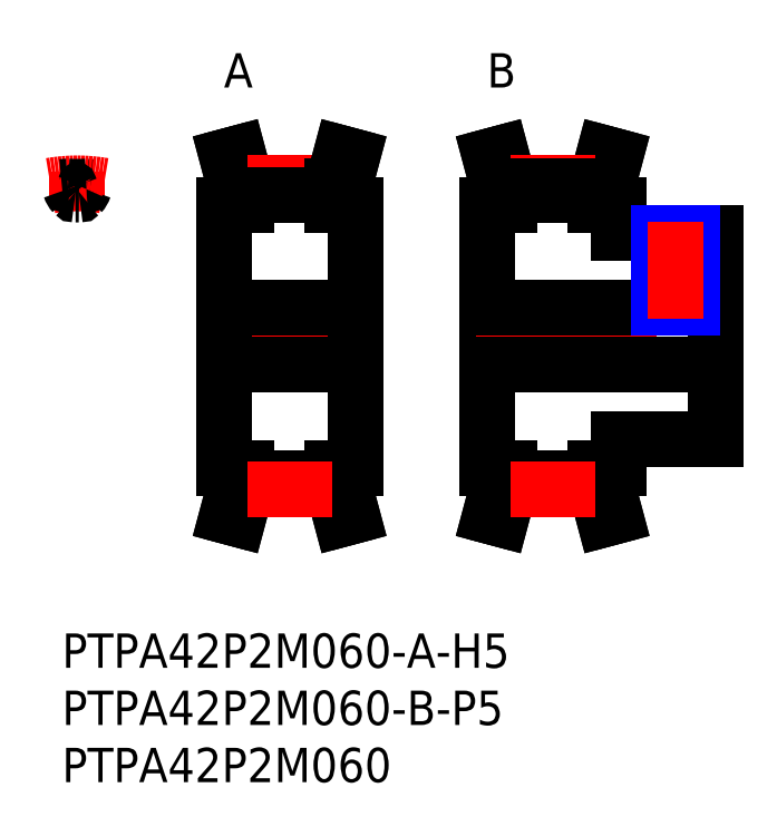
<metadata>
{"format":"dxf","ext":"dxf","renderer":"ezdxf+matplotlib","layout":"modelspace","background":"white","min_lineweight":24,"dpi":150}
</metadata>
<code>
0
SECTION
2
ENTITIES
0
LINE
8
MSM_CENTER
10
13.16
20
26
30
0
11
26.66
21
26
31
0
0
LINE
8
MSM_CONTINUOUS
10
14.16
20
28.5
30
0
11
25.66
21
28.5
31
0
0
LINE
8
MSM_CONTINUOUS
10
14.16
20
37.5
30
0
11
16.16
21
37.5
31
0
0
LINE
8
MSM_CONTINUOUS
10
14.16
20
23.5
30
0
11
25.66
21
23.5
31
0
0
LINE
8
MSM_CONTINUOUS
10
16.16
20
39.12
30
0
11
15.39
21
42
31
0
0
LINE
8
MSM_CONTINUOUS
10
15.16
20
38.98
30
0
11
14.42
21
41.74
31
0
0
LINE
8
MSM_CONTINUOUS
10
14.42
20
41.74
30
0
11
15.39
21
42
31
0
0
LINE
8
MSM_CONTINUOUS
10
15.16
20
38.98
30
0
11
15.16
21
37.5
31
0
0
LINE
8
MSM_CONTINUOUS
10
16.16
20
39.12
30
0
11
16.16
21
37.5
31
0
0
LINE
8
MSM_CONTINUOUS
10
16.16
20
39.12
30
0
11
23.66
21
39.12
31
0
0
LINE
8
MSM_CENTER
10
16.19
20
39.37
30
0
11
23.63
21
39.37
31
0
0
LINE
8
MSM_CONTINUOUS
10
14.16
20
37.5
30
0
11
14.16
21
14.5
31
0
0
LINE
8
MSM_CONTINUOUS
10
23.66
20
39.12
30
0
11
24.43
21
42
31
0
0
LINE
8
MSM_CONTINUOUS
10
25.4
20
41.74
30
0
11
24.43
21
42
31
0
0
LINE
8
MSM_CONTINUOUS
10
24.66
20
38.98
30
0
11
24.66
21
37.5
31
0
0
LINE
8
MSM_CONTINUOUS
10
24.66
20
38.98
30
0
11
25.4
21
41.74
31
0
0
LINE
8
MSM_CONTINUOUS
10
23.66
20
39.12
30
0
11
23.66
21
37.5
31
0
0
LINE
8
MSM_CONTINUOUS
10
25.66
20
37.5
30
0
11
23.66
21
37.5
31
0
0
LINE
8
MSM_CONTINUOUS
10
25.66
20
37.5
30
0
11
25.66
21
14.5
31
0
0
LINE
8
MSM_CONTINUOUS
10
16.16
20
38.39
30
0
11
23.66
21
38.39
31
0
0
LINE
8
MSM_CONTINUOUS
10
16.16
20
12.88
30
0
11
15.39
21
10
31
0
0
LINE
8
MSM_CONTINUOUS
10
14.42
20
10.26
30
0
11
15.39
21
10
31
0
0
LINE
8
MSM_CONTINUOUS
10
15.16
20
13.02
30
0
11
15.16
21
14.5
31
0
0
LINE
8
MSM_CONTINUOUS
10
15.16
20
13.02
30
0
11
14.42
21
10.26
31
0
0
LINE
8
MSM_CONTINUOUS
10
16.16
20
12.88
30
0
11
16.16
21
14.5
31
0
0
LINE
8
MSM_CONTINUOUS
10
14.16
20
14.5
30
0
11
16.16
21
14.5
31
0
0
LINE
8
MSM_CONTINUOUS
10
23.66
20
12.88
30
0
11
24.43
21
10
31
0
0
LINE
8
MSM_CONTINUOUS
10
25.4
20
10.26
30
0
11
24.43
21
10
31
0
0
LINE
8
MSM_CONTINUOUS
10
24.66
20
13.02
30
0
11
24.66
21
14.5
31
0
0
LINE
8
MSM_CONTINUOUS
10
24.66
20
13.02
30
0
11
25.4
21
10.26
31
0
0
LINE
8
MSM_CONTINUOUS
10
23.66
20
12.88
30
0
11
23.66
21
14.5
31
0
0
LINE
8
MSM_CONTINUOUS
10
25.66
20
14.5
30
0
11
23.66
21
14.5
31
0
0
LINE
8
MSM_CONTINUOUS
10
16.16
20
12.88
30
0
11
23.66
21
12.88
31
0
0
LINE
8
MSM_CONTINUOUS
10
16.16
20
13.61
30
0
11
23.66
21
13.61
31
0
0
LINE
8
MSM_CONTINUOUS
10
39.16
20
39.12
30
0
11
38.39
21
42
31
0
0
LINE
8
MSM_CONTINUOUS
10
37.42
20
41.74
30
0
11
38.39
21
42
31
0
0
LINE
8
MSM_CONTINUOUS
10
38.16
20
38.98
30
0
11
37.42
21
41.74
31
0
0
LINE
8
MSM_CONTINUOUS
10
38.16
20
38.98
30
0
11
38.16
21
37.5
31
0
0
LINE
8
MSM_CONTINUOUS
10
39.16
20
39.12
30
0
11
39.16
21
37.5
31
0
0
LINE
8
MSM_CONTINUOUS
10
37.16
20
37.5
30
0
11
39.16
21
37.5
31
0
0
LINE
8
MSM_CONTINUOUS
10
46.66
20
39.12
30
0
11
47.43
21
42
31
0
0
LINE
8
MSM_CONTINUOUS
10
48.4
20
41.74
30
0
11
47.43
21
42
31
0
0
LINE
8
MSM_CONTINUOUS
10
47.66
20
38.98
30
0
11
47.66
21
37.5
31
0
0
LINE
8
MSM_CONTINUOUS
10
47.66
20
38.98
30
0
11
48.4
21
41.74
31
0
0
LINE
8
MSM_CONTINUOUS
10
46.66
20
39.12
30
0
11
46.66
21
37.5
31
0
0
LINE
8
MSM_CONTINUOUS
10
48.66
20
37.5
30
0
11
46.66
21
37.5
31
0
0
LINE
8
MSM_CENTER
10
39.19
20
39.37
30
0
11
46.63
21
39.37
31
0
0
LINE
8
MSM_CONTINUOUS
10
39.16
20
39.12
30
0
11
46.66
21
39.12
31
0
0
LINE
8
MSM_CONTINUOUS
10
39.16
20
38.39
30
0
11
46.66
21
38.39
31
0
0
LINE
8
MSM_CONTINUOUS
10
39.16
20
12.88
30
0
11
38.39
21
10
31
0
0
LINE
8
MSM_CONTINUOUS
10
37.42
20
10.26
30
0
11
38.39
21
10
31
0
0
LINE
8
MSM_CONTINUOUS
10
38.16
20
13.02
30
0
11
38.16
21
14.5
31
0
0
LINE
8
MSM_CONTINUOUS
10
38.16
20
13.02
30
0
11
37.42
21
10.26
31
0
0
LINE
8
MSM_CONTINUOUS
10
39.16
20
12.88
30
0
11
39.16
21
14.5
31
0
0
LINE
8
MSM_CONTINUOUS
10
37.16
20
14.5
30
0
11
39.16
21
14.5
31
0
0
LINE
8
MSM_CONTINUOUS
10
46.66
20
12.88
30
0
11
47.43
21
10
31
0
0
LINE
8
MSM_CONTINUOUS
10
48.4
20
10.26
30
0
11
47.43
21
10
31
0
0
LINE
8
MSM_CONTINUOUS
10
47.66
20
13.02
30
0
11
47.66
21
14.5
31
0
0
LINE
8
MSM_CONTINUOUS
10
47.66
20
13.02
30
0
11
48.4
21
10.26
31
0
0
LINE
8
MSM_CONTINUOUS
10
46.66
20
12.88
30
0
11
46.66
21
14.5
31
0
0
LINE
8
MSM_CONTINUOUS
10
48.66
20
14.5
30
0
11
46.66
21
14.5
31
0
0
LINE
8
MSM_CONTINUOUS
10
39.16
20
12.88
30
0
11
46.66
21
12.88
31
0
0
LINE
8
MSM_CONTINUOUS
10
39.16
20
13.61
30
0
11
46.66
21
13.61
31
0
0
LINE
8
MSM_CONTINUOUS
10
37.16
20
37.5
30
0
11
37.16
21
14.5
31
0
0
LINE
8
MSM_CONTINUOUS
10
48.66
20
37.5
30
0
11
48.66
21
35
31
0
0
LINE
8
MSM_CENTER
10
36.16
20
26
30
0
11
58.16
21
26
31
0
0
LINE
8
MSM_CONTINUOUS
10
37.16
20
28.5
30
0
11
57.16
21
28.5
31
0
0
LINE
8
MSM_CONTINUOUS
10
37.16
20
23.5
30
0
11
57.16
21
23.5
31
0
0
LINE
8
MSM_CONTINUOUS
10
48.66
20
17
30
0
11
57.16
21
17
31
0
0
LINE
8
MSM_CONTINUOUS
10
57.16
20
35
30
0
11
57.16
21
17
31
0
0
LINE
8
MSM_CONTINUOUS
10
48.66
20
35
30
0
11
57.16
21
35
31
0
0
LINE
8
MSM_CONTINUOUS
10
52.43
20
35
30
0
11
52.43
21
28.5
31
0
0
LINE
8
MSM_CONTINUOUS
10
54.89
20
35
30
0
11
54.89
21
28.5
31
0
0
LINE
8
MSM_NARROW
10
52.16
20
35
30
0
11
52.16
21
28.5
31
0
0
LINE
8
MSM_NARROW
10
55.16
20
35
30
0
11
55.16
21
28.5
31
0
0
LINE
8
MSM_CENTER
10
53.66
20
36
30
0
11
53.66
21
27.5
31
0
0
LINE
8
MSM_CONTINUOUS
10
48.66
20
17
30
0
11
48.66
21
14.5
31
0
0
INSERT
8
MSM_CONTINUOUS
2
*U41
10
0
20
0
30
0
0
INSERT
8
MSM_CONTINUOUS
2
*U42
10
0
20
0
30
0
0
LINE
8
MSM_CENTER
10
1.33
20
40.37
30
0
11
1.33
21
37.39
31
0
0
ARC
8
MSM_CONTINUOUS
10
0.665
20
39.35
30
0
40
1.33
50
317.1
51
342.4
0
ARC
8
MSM_CONTINUOUS
10
1.33
20
26
30
0
40
13.12
50
84.18
51
86.48
0
ARC
8
MSM_CENTER
10
1.33
20
26
30
0
40
13.37
50
79.96
51
100
0
ARC
8
MSM_CONTINUOUS
10
1.493
20
38.58
30
0
40
0.2
50
269.3
51
317.1
0
ARC
8
MSM_CONTINUOUS
10
-1.167
20
38.58
30
0
40
0.2
210
0
220
0
230
-1
50
269.3
51
317.1
0
ARC
8
MSM_CONTINUOUS
10
1.33
20
26
30
0
40
13.12
50
93.52
51
95.82
0
ARC
8
MSM_CONTINUOUS
10
-2.123
20
38.89
30
0
40
0.2
210
0
220
0
230
-1
50
17.61
51
93.52
0
ARC
8
MSM_CONTINUOUS
10
-0.5367
20
38.89
30
0
40
0.2
210
0
220
0
230
-1
50
86.48
51
162.4
0
ARC
8
MSM_CONTINUOUS
10
1.995
20
39.35
30
0
40
1.33
50
197.6
51
222.9
0
ARC
8
MSM_CONTINUOUS
10
1.33
20
26
30
0
40
12.38
50
89.26
51
90.74
0
INSERT
8
MSM_CONTINUOUS
2
*U43
10
0
20
0
30
0
0
INSERT
8
MSM_CONTINUOUS
2
*U44
10
0
20
0
30
0
0
INSERT
8
MSM_CONTINUOUS
2
*U45
10
0
20
0
30
0
0
LINE
8
MSM_CENTER
10
16.19
20
12.63
30
0
11
23.63
21
12.63
31
0
0
LINE
8
MSM_CENTER
10
39.19
20
12.63
30
0
11
46.63
21
12.63
31
0
0
ENDSEC
0
EOF

</code>
